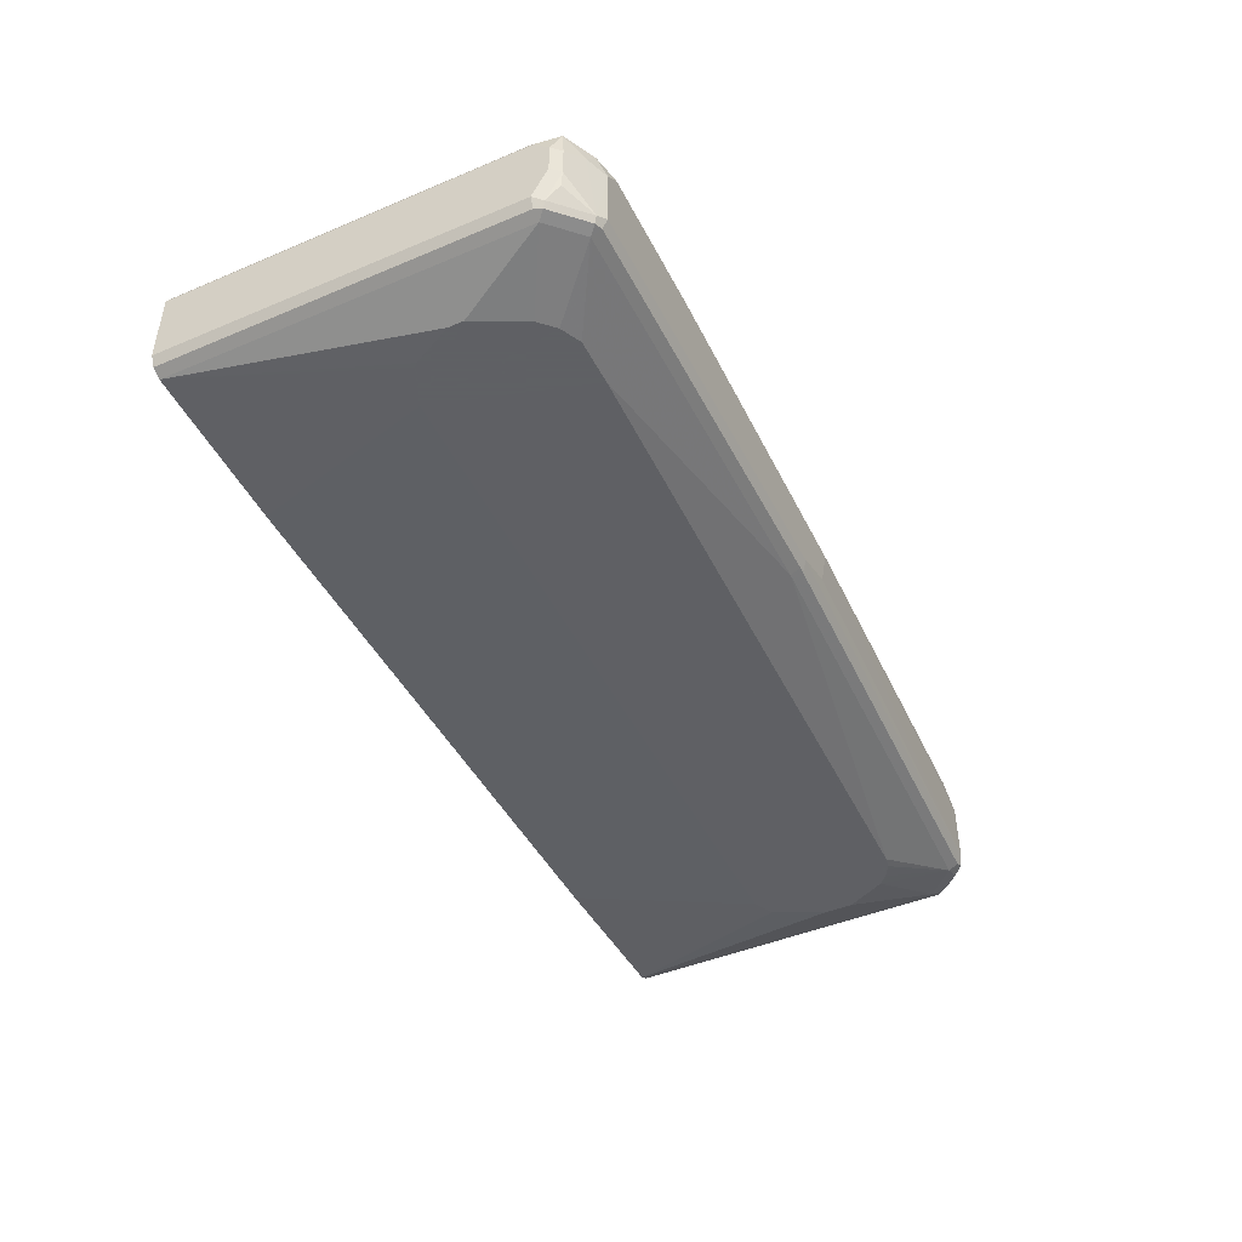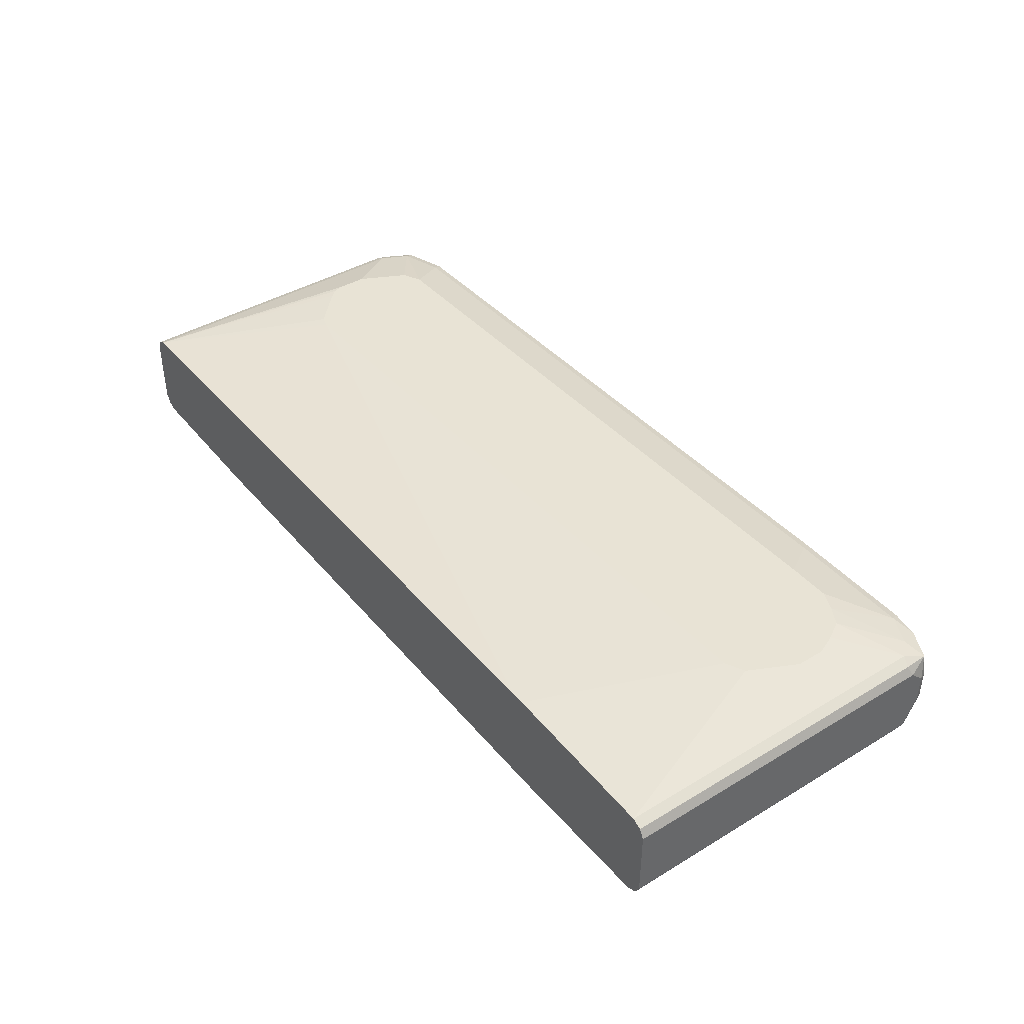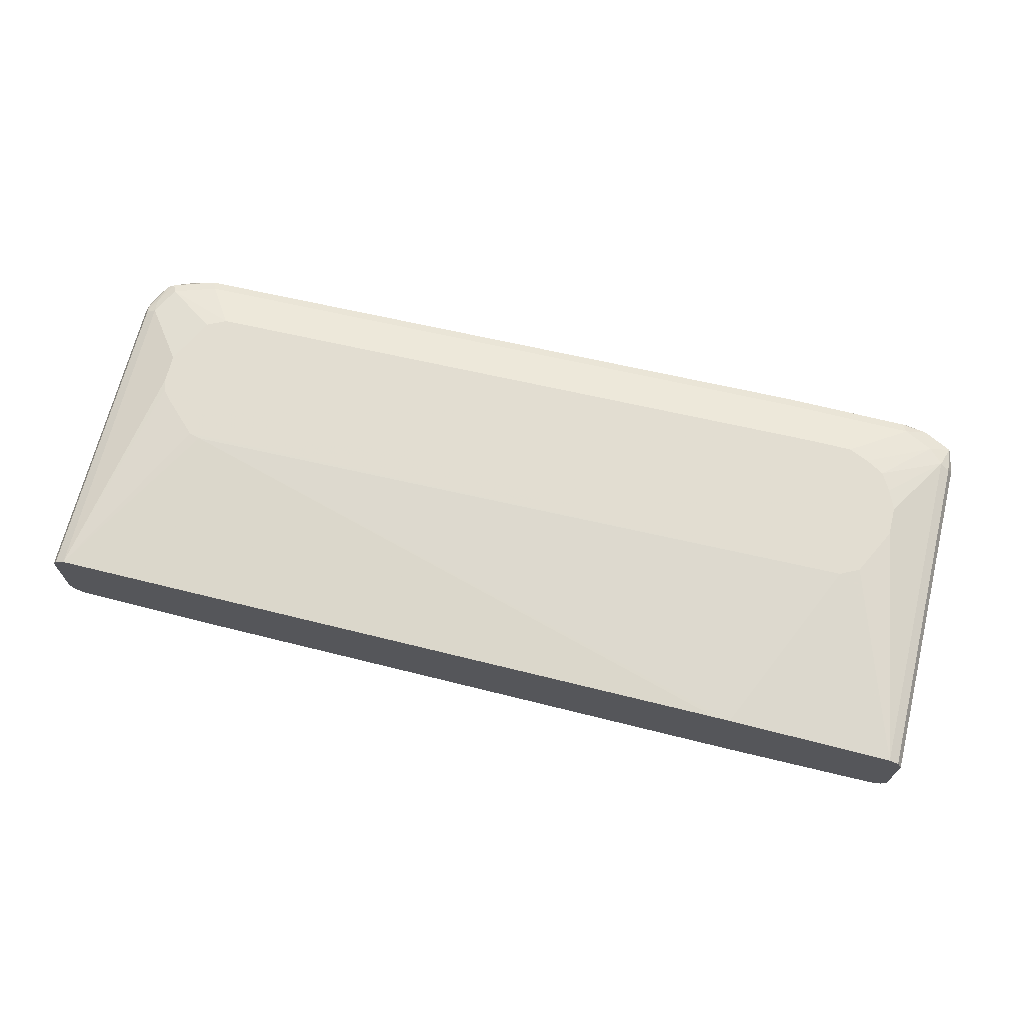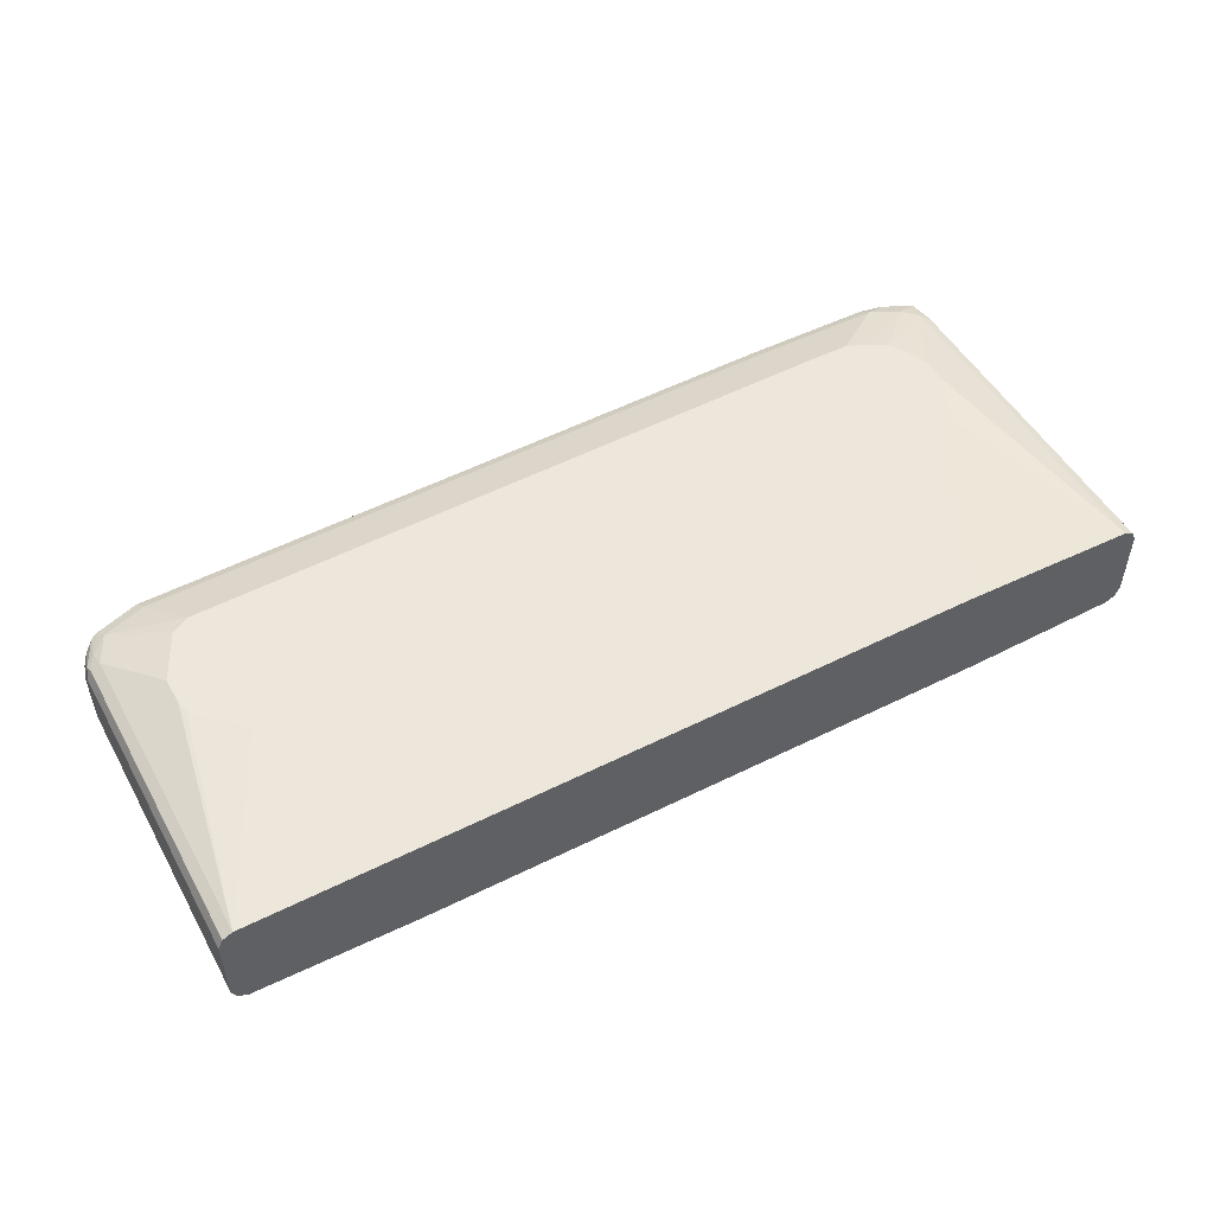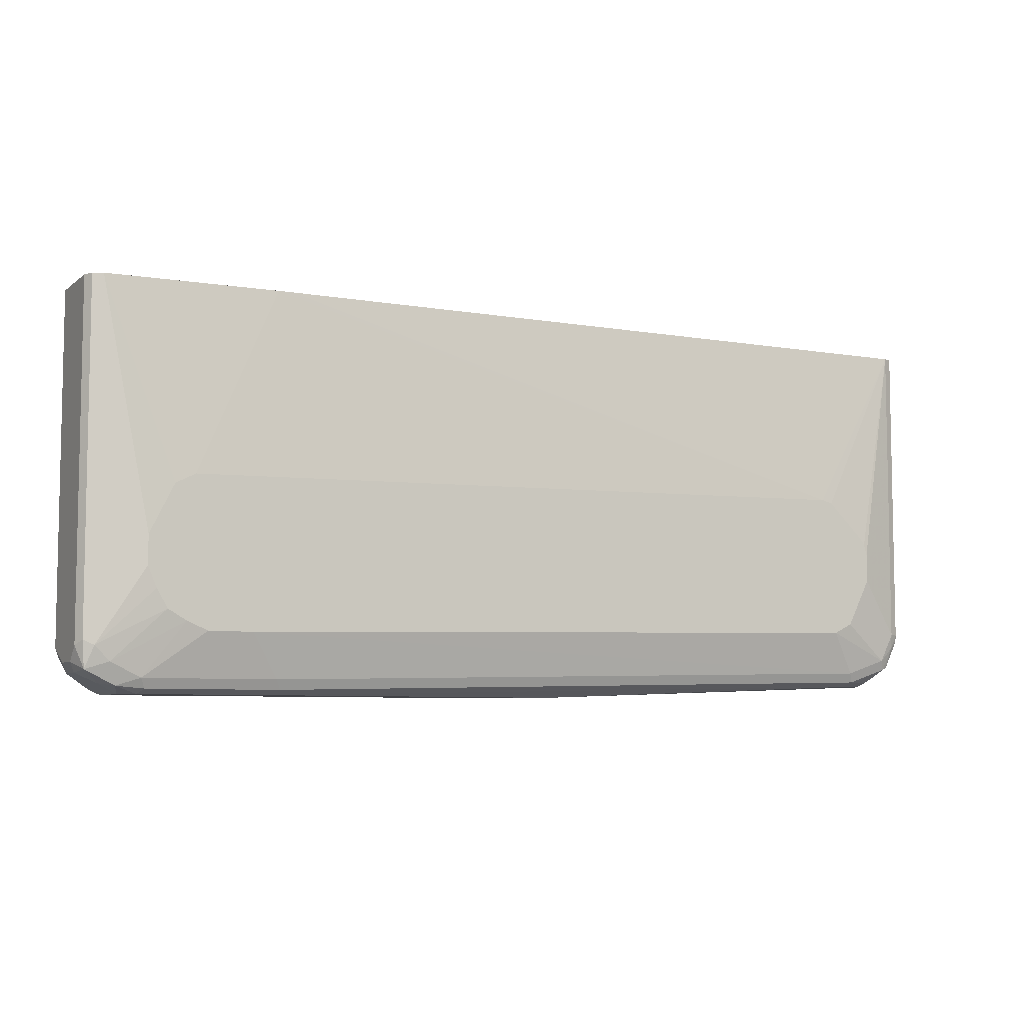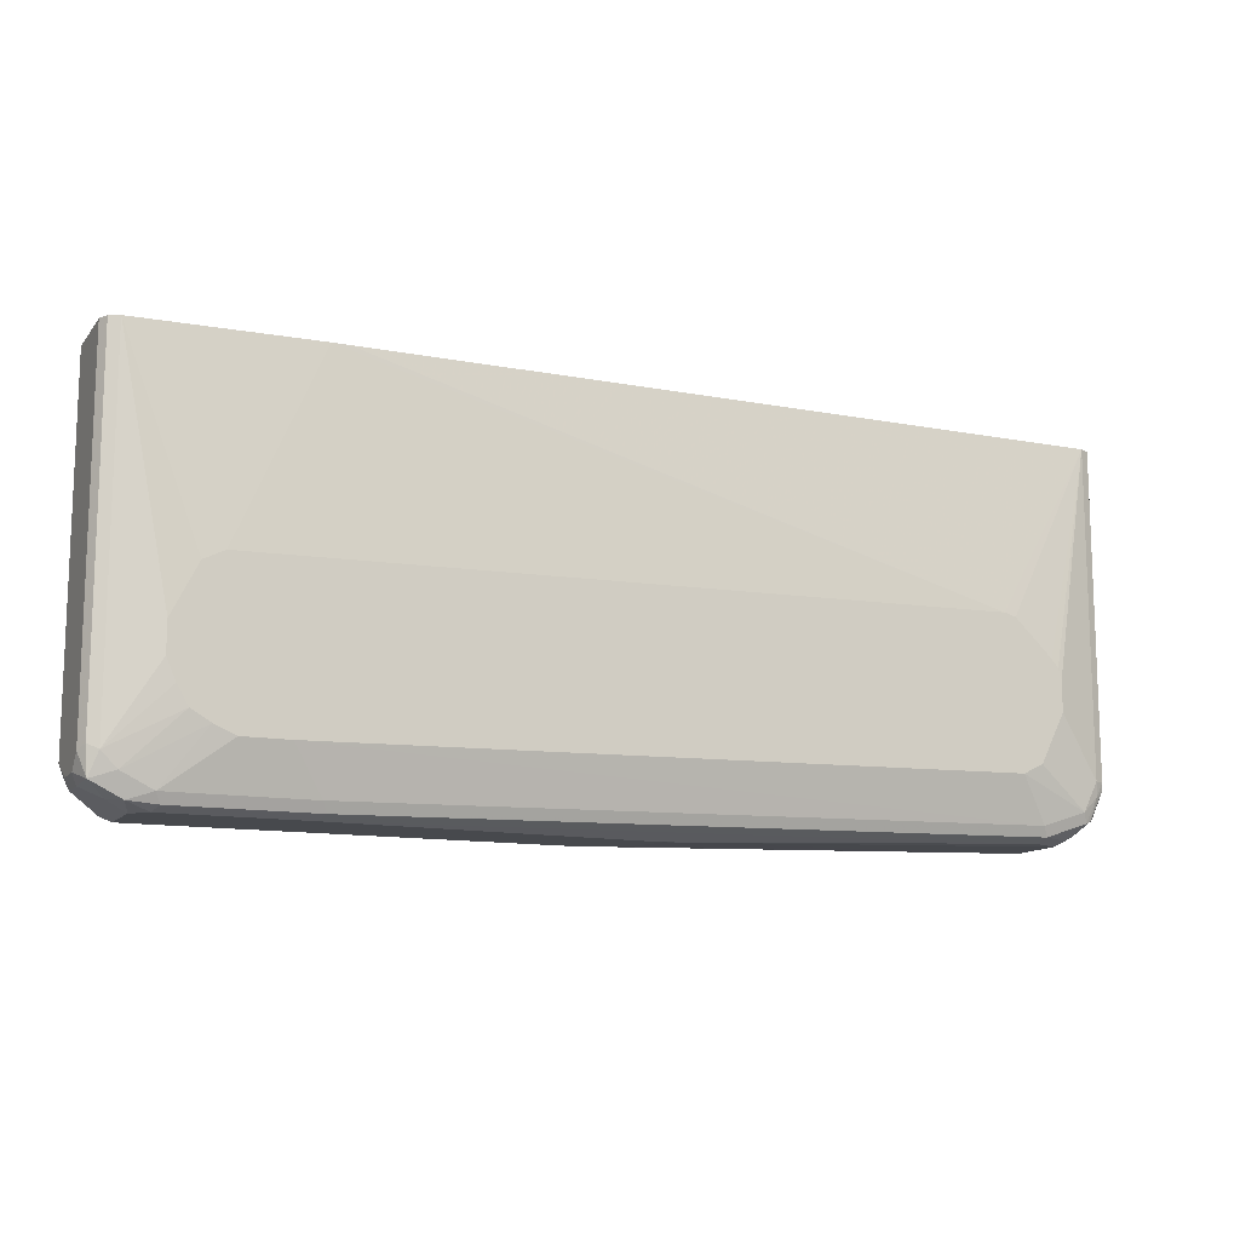
<metadata>
{"format":"obj","ext":"obj","renderer":"f3d","projection":"perspective","resolution":1024,"background":"white","views":[{"elev":-45.3,"azim":115.9,"up":"+Y"},{"elev":41.3,"azim":53.9,"up":"+Y"},{"elev":68.6,"azim":14.0,"up":"+Y"},{"elev":50.4,"azim":-28.6,"up":"+Y"},{"elev":-6.6,"azim":153.0,"up":"+Z"},{"elev":-12.4,"azim":156.1,"up":"+Z"}]}
</metadata>
<code>
v 0.3017 -0.071 -0.1307
v 0.3136 -0.06508 -0.1307
v 0.3195 -0.05325 -0.1307
v 0.3195 -0.05325 -0.5502
v 0.3195 -0.01775 -0.568
v 0.3136 -0.05915 -0.5621
v 0.3106 -0.06655 -0.5591
v 0.2751 -0.06655 -0.5946
v 0.284 -0.071 -0.568
v 0.3017 -0.071 -0.5502
v 0.3136 -0.06508 -0.5502
v 0.2485 -0.09478 -0.4437
v 0.2189 -0.09478 -0.5029
v 0.2012 -0.09478 -0.5207
v 0.2663 -0.071 -0.5857
v 0.2663 -0.06508 -0.5976
v 0.2781 -0.05915 -0.5976
v 0.2663 -0.05325 -0.6035
v 0.2663 0.01773 -0.6035
v -0.002972 -0.05325 -0.6035
v -0.2219 -0.06212 -0.5991
v -0.213 -0.06508 -0.5976
v -0.7633 -0.06507 -0.5798
v -0.7721 -0.06212 -0.5813
v -0.781 -0.06656 -0.5702
v -0.7633 -0.071 -0.568
v -0.213 -0.07099 -0.5857
v -0.6805 -0.09469 -0.5148
v -0.6937 -0.09469 -0.5118
v -0.6977 -0.09469 -0.5098
v 0.1243 -0.09478 -0.5325
v 0.1775 -0.09478 -0.5325
v 0.1775 -0.09478 -0.3551
v -0.7455 -0.09469 -0.4082
v -0.7455 -0.09469 -0.4437
v -0.7988 -0.071 -0.1307
v -0.716 -0.09469 -0.3492
v -0.6923 -0.09469 -0.3373
v -0.6035 -0.07667 -0.1307
v -0.8106 -0.06507 -0.1307
v -0.8106 -0.06507 -0.5384
v -0.7988 -0.071 -0.5325
v -0.7218 -0.09469 -0.4911
v -0.7105 -0.09469 -0.5019
v -0.7988 -0.06656 -0.5524
v -0.8047 -0.05324 -0.5561
v -0.8076 -0.06212 -0.5458
v -0.8165 -0.05324 -0.5325
v -0.8121 0.02662 -0.5414
v -0.8047 0.01774 -0.5561
v -0.8054 0.03549 -0.5503
v -0.8121 0.04437 -0.5236
v -0.8165 0.01774 -0.5325
v -0.8165 0.03549 -0.5148
v -0.8165 -0.05324 -0.1307
v -0.8165 0.03549 -0.1307
v -0.8106 0.04732 -0.1307
v -0.8106 0.04732 -0.5148
v -0.7988 0.05325 -0.1307
v 0.3017 0.05325 -0.1307
v 0.09517 0.05891 -0.1307
v 0.0767 0.05891 -0.1307
v -0.6745 0.07087 -0.3372
v 0.1952 0.07097 -0.355
v -0.6885 0.07087 -0.3411
v -0.7337 0.07087 -0.3846
v -0.7417 0.07087 -0.3943
v -0.7456 0.07087 -0.4082
v 0.1242 0.07097 -0.5325
v 0.2189 0.07097 -0.3669
v 0.2485 0.07097 -0.426
v 0.2485 0.07097 -0.4615
v 0.3017 0.05325 -0.5502
v 0.2378 0.07097 -0.4864
v 0.2248 0.07097 -0.5088
v 0.284 0.05325 -0.568
v 0.2023 0.07097 -0.5219
v 0.1775 0.07097 -0.5325
v 0.2485 0.05325 -0.5857
v 0.08876 0.05325 -0.5857
v 0.08286 0.04733 -0.5976
v 0.2426 0.04733 -0.5976
v 0.2485 0.0355 -0.6035
v 0.08876 0.0355 -0.6035
v -0.7278 0.03549 -0.5857
v -0.284 0.01775 -0.6035
v -0.213 -0.05325 -0.6035
v -0.7633 -0.05324 -0.5857
v -0.7633 0.01774 -0.5857
v -0.2663 -0.03549 -0.6035
v -0.7337 0.04732 -0.5798
v -0.7278 0.05325 -0.568
v -0.781 0.05325 -0.5503
v -0.7869 0.04732 -0.5621
v -0.801 0.04881 -0.5325
v -0.7943 0.04437 -0.5591
v -0.7788 0.03549 -0.5724
v -0.7692 0.02957 -0.5798
v -0.7766 0.02662 -0.5769
v -0.7869 0.01774 -0.5739
v -0.7499 0.04437 -0.5769
v -0.7869 -0.05324 -0.5739
v -0.7988 0.05325 -0.5148
v -0.716 0.07087 -0.5029
v -0.6922 0.07087 -0.5148
v -0.7456 0.07087 -0.4437
v 0.2751 0.04438 -0.5946
v 0.2899 0.02366 -0.5917
v 0.3136 0.01183 -0.5798
v 0.3136 -0.02365 -0.5798
v 0.3106 -0.03993 -0.5769
v 0.3195 0.01773 -0.568
v 0.3106 0.04438 -0.5769
v 0.3136 0.04733 -0.5443
v 0.3195 0.0355 -0.5502
v 0.3195 0.0355 -0.1307
v 0.3136 0.04733 -0.1307
v 0.05328 -0.07666 -0.1307
v 0.1073 -0.07666 -0.1307
v -0.6213 -0.09469 -0.3373
v 0.213 -0.09478 -0.3705
v 0.2208 -0.09478 -0.3744
v 0.2248 -0.09478 -0.3787
v 0.2485 -0.09478 -0.426
f 104 105 93
f 104 93 103
f 95 103 93
f 95 58 103
f 95 96 52
f 51 52 96
f 50 51 96
f 50 100 46
f 104 69 105
f 50 96 100
f 95 52 58
f 104 106 69
f 92 80 81
f 106 103 59
f 68 106 59
f 68 69 106
f 58 59 103
f 92 105 69
f 92 93 105
f 92 69 80
f 69 78 80
f 69 72 78
f 70 72 69
f 75 78 72
f 46 100 102
f 97 100 96
f 104 103 106
f 102 100 24
f 90 87 88
f 101 98 94
f 97 99 100
f 84 83 86
f 83 87 86
f 20 87 83
f 21 87 20
f 21 88 87
f 21 24 88
f 88 24 89
f 88 89 86
f 90 88 86
f 90 86 87
f 85 86 89
f 85 89 91
f 85 91 81
f 91 92 81
f 91 93 92
f 94 93 91
f 94 95 93
f 94 96 95
f 94 97 96
f 98 97 94
f 98 99 97
f 98 100 99
f 98 89 100
f 98 91 89
f 101 91 98
f 101 94 91
f 24 100 89
f 25 46 102
f 38 33 120
f 19 20 83
f 3 60 1
f 1 60 39
f 118 1 39
f 119 1 118
f 119 33 1
f 119 120 33
f 119 39 120
f 119 118 39
f 38 120 39
f 121 1 33
f 122 1 121
f 16 15 22
f 122 121 123
f 121 33 123
f 123 33 12
f 124 123 12
f 124 1 123
f 124 12 1
f 33 14 12
f 13 12 14
f 111 6 17
f 8 17 6
f 65 66 59
f 65 59 63
f 52 53 54
f 22 15 27
f 84 86 85
f 116 3 5
f 25 102 24
f 116 60 3
f 117 73 60
f 19 83 107
f 19 107 108
f 19 108 17
f 109 17 108
f 110 17 109
f 110 111 17
f 110 6 111
f 110 5 6
f 110 109 5
f 109 112 5
f 109 113 112
f 109 108 113
f 108 107 113
f 107 76 113
f 79 76 107
f 79 77 76
f 82 79 107
f 83 82 107
f 113 76 73
f 113 73 114
f 115 113 114
f 112 113 115
f 112 115 5
f 115 116 5
f 115 114 116
f 117 116 114
f 117 60 116
f 117 114 73
f 84 85 81
f 122 123 1
f 83 81 82
f 23 22 26
f 26 22 27
f 26 27 28
f 29 26 28
f 29 30 26
f 29 31 30
f 29 28 31
f 31 28 27
f 31 27 15
f 32 31 15
f 32 14 31
f 32 15 14
f 31 14 33
f 34 31 33
f 34 35 31
f 34 36 35
f 34 37 36
f 34 33 37
f 38 37 33
f 36 37 38
f 36 38 39
f 36 39 40
f 36 40 41
f 42 36 41
f 42 35 36
f 43 35 42
f 43 31 35
f 23 26 25
f 44 31 43
f 23 25 24
f 23 21 22
f 84 81 83
f 2 3 1
f 4 3 2
f 4 5 3
f 4 6 5
f 7 6 4
f 7 8 6
f 7 9 8
f 7 10 9
f 7 4 11
f 11 4 2
f 11 2 10
f 10 2 1
f 10 1 12
f 10 12 13
f 10 13 14
f 10 14 9
f 15 9 14
f 8 9 15
f 16 8 15
f 16 17 8
f 18 17 16
f 18 19 17
f 18 20 19
f 18 21 20
f 18 16 21
f 21 16 22
f 23 24 21
f 44 30 31
f 7 11 10
f 44 43 26
f 62 63 59
f 62 61 63
f 64 63 61
f 64 65 63
f 64 66 65
f 67 66 64
f 67 59 66
f 67 68 59
f 67 69 68
f 67 64 69
f 64 70 69
f 64 60 70
f 64 61 60
f 71 70 60
f 71 72 70
f 71 60 72
f 73 72 60
f 74 72 73
f 74 75 72
f 74 73 75
f 75 73 76
f 77 75 76
f 77 78 75
f 79 78 77
f 79 80 78
f 79 81 80
f 44 26 30
f 62 59 61
f 61 59 60
f 82 81 79
f 40 39 59
f 43 42 26
f 59 39 60
f 25 26 42
f 45 46 25
f 45 47 46
f 45 41 47
f 45 42 41
f 47 41 48
f 47 48 46
f 49 46 48
f 49 50 46
f 49 51 50
f 49 52 51
f 45 25 42
f 49 48 53
f 49 53 52
f 55 40 59
f 56 55 59
f 57 56 59
f 57 59 58
f 57 58 52
f 55 48 40
f 56 52 54
f 48 41 40
f 56 54 55
f 55 54 48
f 48 54 53
f 57 52 56

</code>
